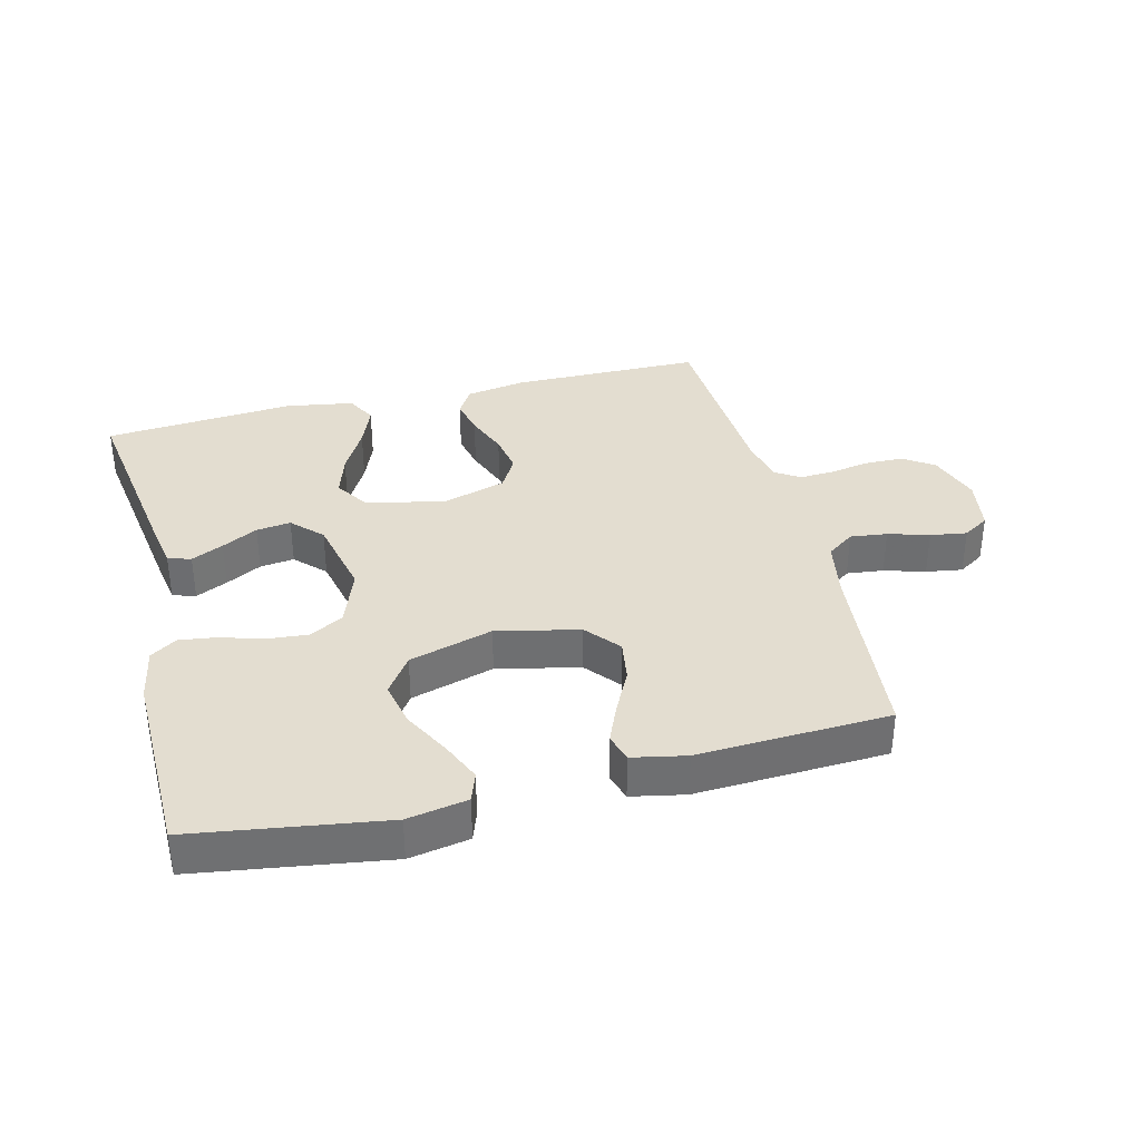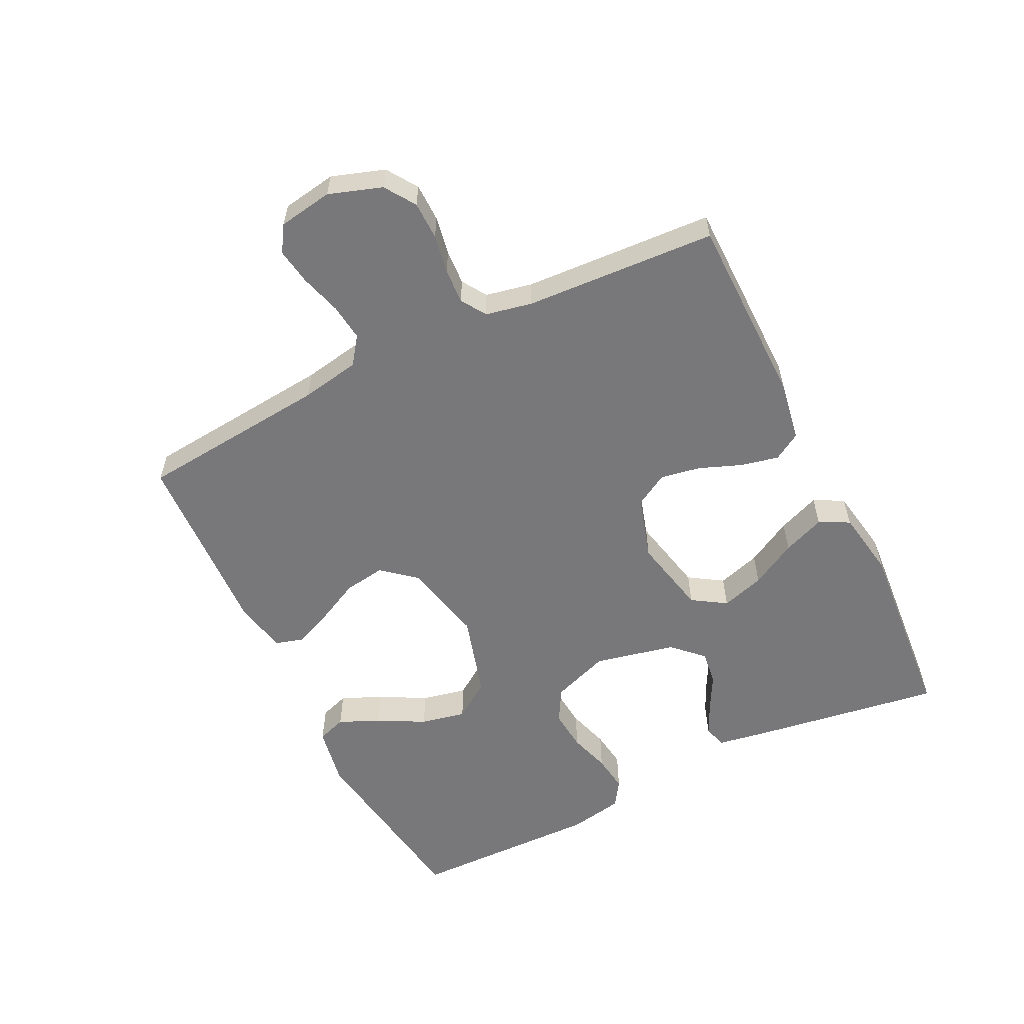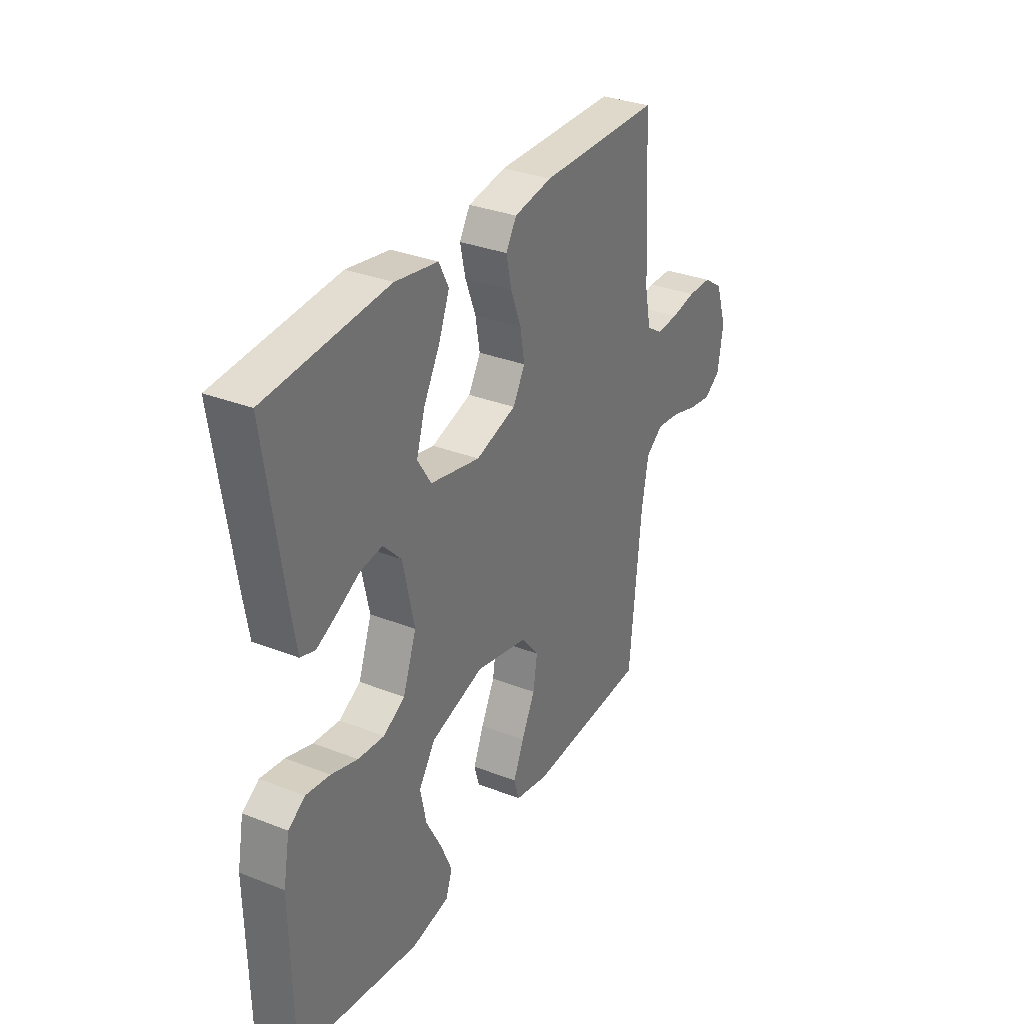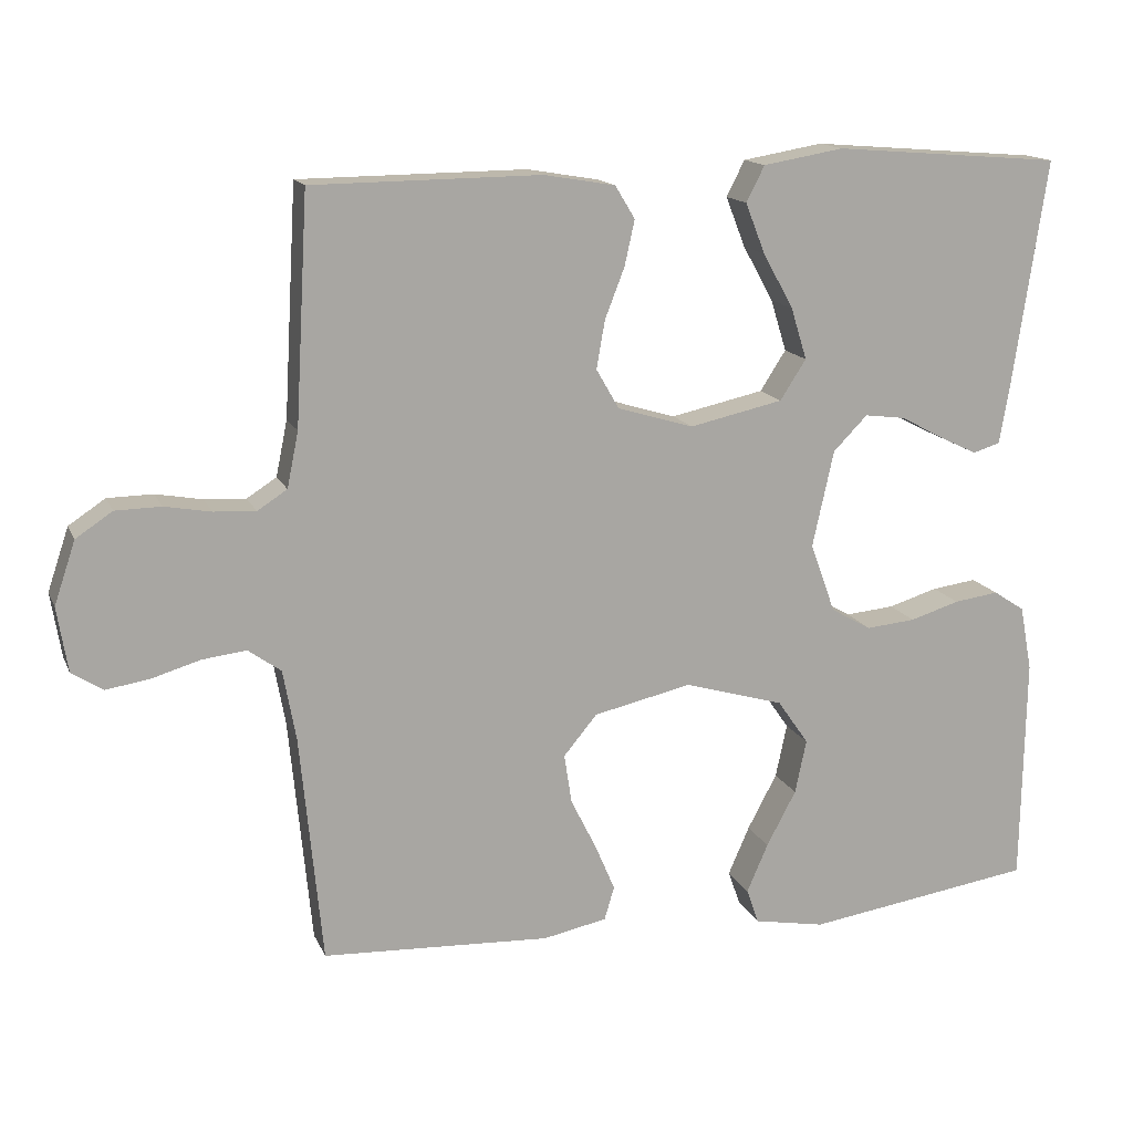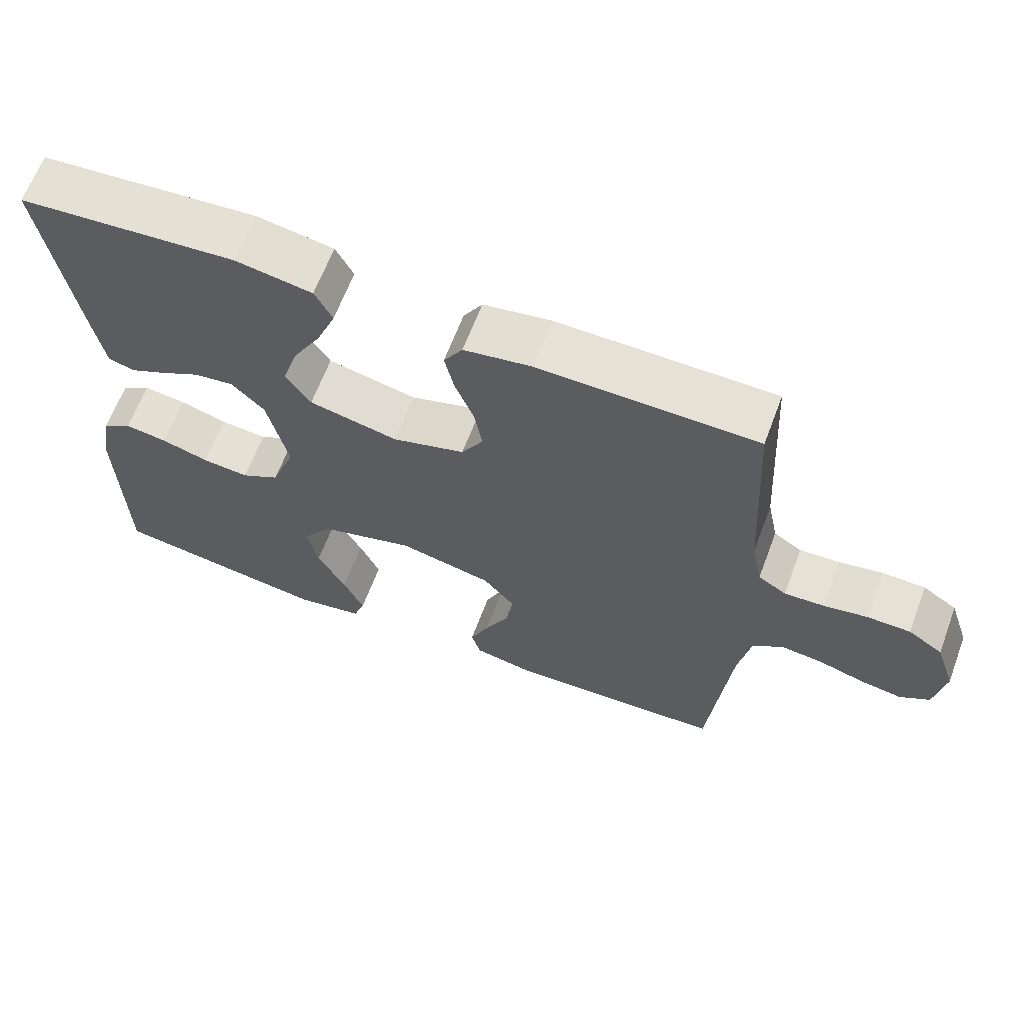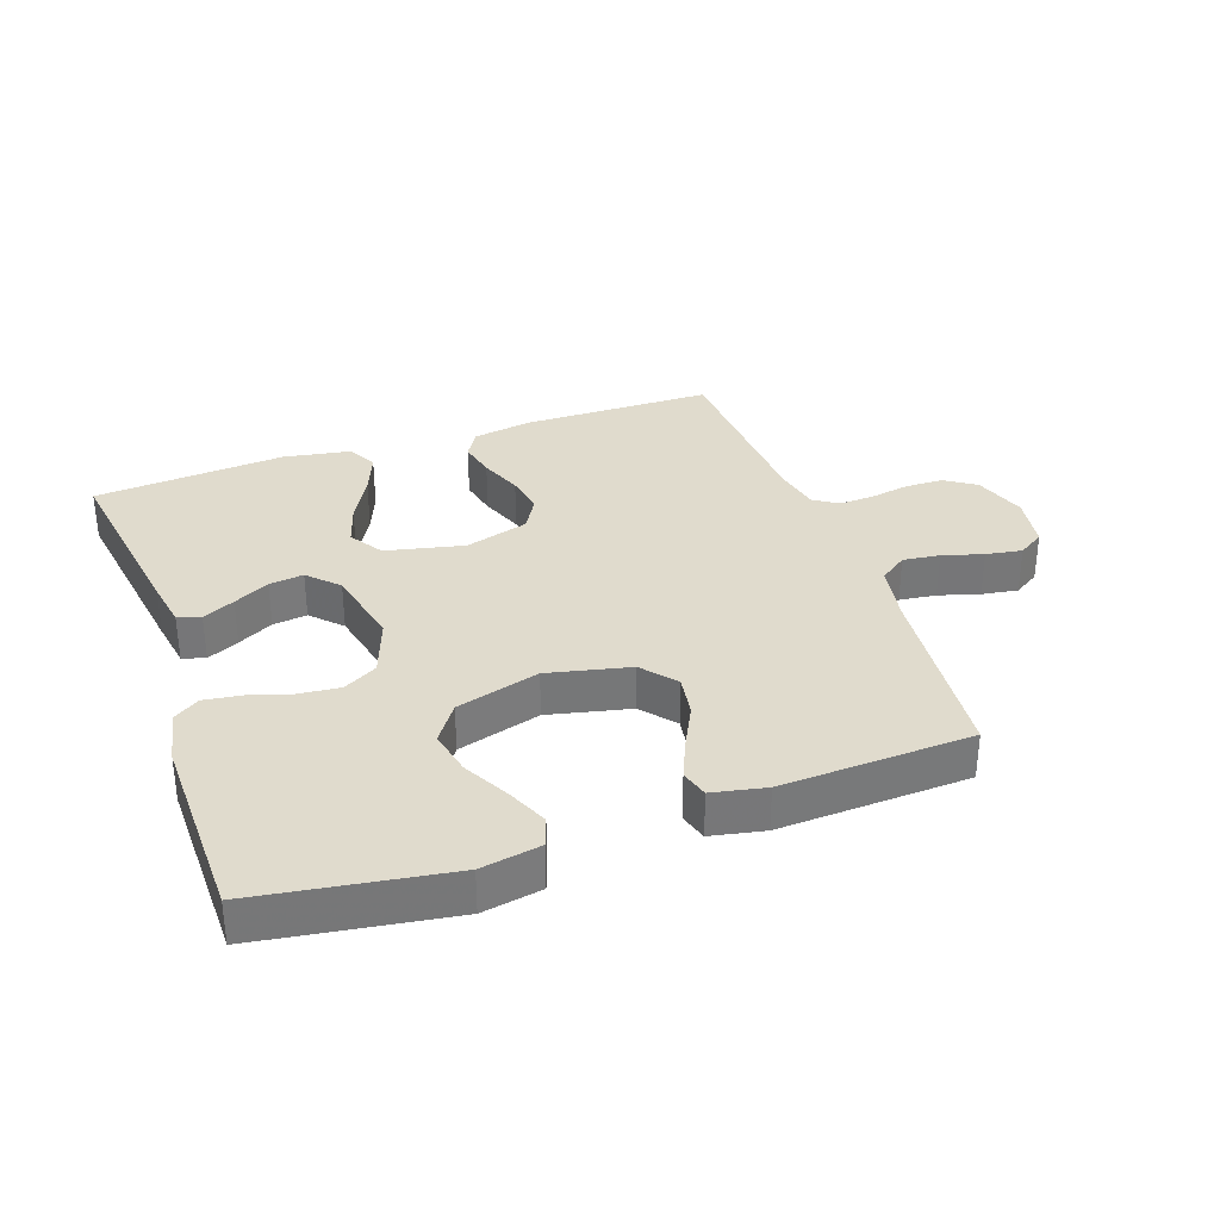
<metadata>
{"format":"obj","ext":"obj","renderer":"f3d","projection":"perspective","resolution":1024,"background":"white","views":[{"elev":35.6,"azim":165.9,"up":"+Y"},{"elev":-57.5,"azim":-63.8,"up":"+Y"},{"elev":32.2,"azim":118.7,"up":"+Z"},{"elev":14.8,"azim":-17.5,"up":"+Z"},{"elev":64.4,"azim":-159.4,"up":"+Z"},{"elev":33.3,"azim":160.7,"up":"+Y"}]}
</metadata>
<code>
v -0.5 0.07 0.5
v -0.2 0.07 0.503
v -0.106 0.07 0.487
v -0.08 0.07 0.444
v -0.093 0.07 0.385
v -0.119 0.07 0.318
v -0.13 0.07 0.255
v -0.1 0.07 0.203
v 0 0.07 0.173
v 0.123 0.07 0.2
v 0.157 0.07 0.253
v 0.136 0.07 0.321
v 0.096 0.07 0.393
v 0.07 0.07 0.459
v 0.094 0.07 0.506
v 0.2 0.07 0.524
v 0.5 0.07 0.5
v 0.455 0.07 0.2
v 0.442 0.07 0.123
v 0.406 0.07 0.112
v 0.356 0.07 0.136
v 0.3 0.07 0.166
v 0.246 0.07 0.173
v 0.201 0.07 0.127
v 0.173 0.07 0
v 0.206 0.07 -0.091
v 0.259 0.07 -0.121
v 0.324 0.07 -0.115
v 0.389 0.07 -0.095
v 0.448 0.07 -0.087
v 0.489 0.07 -0.114
v 0.505 0.07 -0.2
v 0.5 0.07 -0.5
v 0.2 0.07 -0.545
v 0.106 0.07 -0.528
v 0.09 0.07 -0.482
v 0.118 0.07 -0.418
v 0.157 0.07 -0.345
v 0.172 0.07 -0.274
v 0.131 0.07 -0.215
v 0 0.07 -0.177
v -0.129 0.07 -0.206
v -0.173 0.07 -0.259
v -0.163 0.07 -0.324
v -0.129 0.07 -0.392
v -0.103 0.07 -0.453
v -0.116 0.07 -0.497
v -0.2 0.07 -0.514
v -0.5 0.07 -0.5
v -0.529 0.07 -0.2
v -0.546 0.07 -0.107
v -0.589 0.07 -0.076
v -0.647 0.07 -0.083
v -0.711 0.07 -0.102
v -0.768 0.07 -0.111
v -0.809 0.07 -0.085
v -0.823 0.07 0
v -0.795 0.07 0.083
v -0.747 0.07 0.115
v -0.687 0.07 0.116
v -0.626 0.07 0.105
v -0.571 0.07 0.102
v -0.532 0.07 0.127
v -0.517 0.07 0.2
v -0.5 0 0.5
v -0.2 0 0.503
v -0.106 0 0.487
v -0.08 0 0.444
v -0.093 0 0.385
v -0.119 0 0.318
v -0.13 0 0.255
v -0.1 0 0.203
v 0 0 0.173
v 0.123 0 0.2
v 0.157 0 0.253
v 0.136 0 0.321
v 0.096 0 0.393
v 0.07 0 0.459
v 0.094 0 0.506
v 0.2 0 0.524
v 0.5 0 0.5
v 0.455 0 0.2
v 0.442 0 0.123
v 0.406 0 0.112
v 0.356 0 0.136
v 0.3 0 0.166
v 0.246 0 0.173
v 0.201 0 0.127
v 0.173 0 0
v 0.206 0 -0.091
v 0.259 0 -0.121
v 0.324 0 -0.115
v 0.389 0 -0.095
v 0.448 0 -0.087
v 0.489 0 -0.114
v 0.505 0 -0.2
v 0.5 0 -0.5
v 0.2 0 -0.545
v 0.106 0 -0.528
v 0.09 0 -0.482
v 0.118 0 -0.418
v 0.157 0 -0.345
v 0.172 0 -0.274
v 0.131 0 -0.215
v 0 0 -0.177
v -0.129 0 -0.206
v -0.173 0 -0.259
v -0.163 0 -0.324
v -0.129 0 -0.392
v -0.103 0 -0.453
v -0.116 0 -0.497
v -0.2 0 -0.514
v -0.5 0 -0.5
v -0.529 0 -0.2
v -0.546 0 -0.107
v -0.589 0 -0.076
v -0.647 0 -0.083
v -0.711 0 -0.102
v -0.768 0 -0.111
v -0.809 0 -0.085
v -0.823 0 0
v -0.795 0 0.083
v -0.747 0 0.115
v -0.687 0 0.116
v -0.626 0 0.105
v -0.571 0 0.102
v -0.532 0 0.127
v -0.517 0 0.2
f 58 59 60 61
f 58 61 62
f 57 58 62
f 56 57 62
f 53 54 55 56
f 52 53 56 62
f 51 52 62 63
f 47 48 49 50
f 44 45 46 47
f 44 47 50 51
f 35 36 37 38
f 33 34 35 38
f 33 38 39
f 32 33 39 40
f 28 29 30 31
f 27 28 31 32
f 19 20 21 22
f 17 18 19 22
f 17 22 23
f 16 17 23 24
f 12 13 14 15
f 11 12 15 16
f 3 4 5 6
f 3 6 7
f 64 1 2 3
f 64 3 7
f 63 64 7 8
f 43 44 51 63
f 42 43 63 8
f 41 42 8 9
f 27 32 40 41
f 26 27 41
f 25 26 41 9
f 11 16 24 25
f 10 11 25
f 9 10 25
f 125 124 123 122
f 126 125 122
f 126 122 121
f 126 121 120
f 120 119 118 117
f 126 120 117 116
f 127 126 116 115
f 114 113 112 111
f 111 110 109 108
f 115 114 111 108
f 102 101 100 99
f 102 99 98 97
f 103 102 97
f 104 103 97 96
f 95 94 93 92
f 96 95 92 91
f 86 85 84 83
f 86 83 82 81
f 87 86 81
f 88 87 81 80
f 79 78 77 76
f 80 79 76 75
f 70 69 68 67
f 71 70 67
f 67 66 65 128
f 71 67 128
f 72 71 128 127
f 127 115 108 107
f 72 127 107 106
f 73 72 106 105
f 105 104 96 91
f 105 91 90
f 73 105 90 89
f 89 88 80 75
f 89 75 74
f 89 74 73
f 1 65 66 2
f 2 66 67 3
f 3 67 68 4
f 4 68 69 5
f 5 69 70 6
f 6 70 71 7
f 7 71 72 8
f 8 72 73 9
f 9 73 74 10
f 10 74 75 11
f 11 75 76 12
f 12 76 77 13
f 13 77 78 14
f 14 78 79 15
f 15 79 80 16
f 16 80 81 17
f 17 81 82 18
f 18 82 83 19
f 19 83 84 20
f 20 84 85 21
f 21 85 86 22
f 22 86 87 23
f 23 87 88 24
f 24 88 89 25
f 25 89 90 26
f 26 90 91 27
f 27 91 92 28
f 28 92 93 29
f 29 93 94 30
f 30 94 95 31
f 31 95 96 32
f 32 96 97 33
f 33 97 98 34
f 34 98 99 35
f 35 99 100 36
f 36 100 101 37
f 37 101 102 38
f 38 102 103 39
f 39 103 104 40
f 40 104 105 41
f 41 105 106 42
f 42 106 107 43
f 43 107 108 44
f 44 108 109 45
f 45 109 110 46
f 46 110 111 47
f 47 111 112 48
f 48 112 113 49
f 49 113 114 50
f 50 114 115 51
f 51 115 116 52
f 52 116 117 53
f 53 117 118 54
f 54 118 119 55
f 55 119 120 56
f 56 120 121 57
f 57 121 122 58
f 58 122 123 59
f 59 123 124 60
f 60 124 125 61
f 61 125 126 62
f 62 126 127 63
f 63 127 128 64
f 64 128 65 1

</code>
